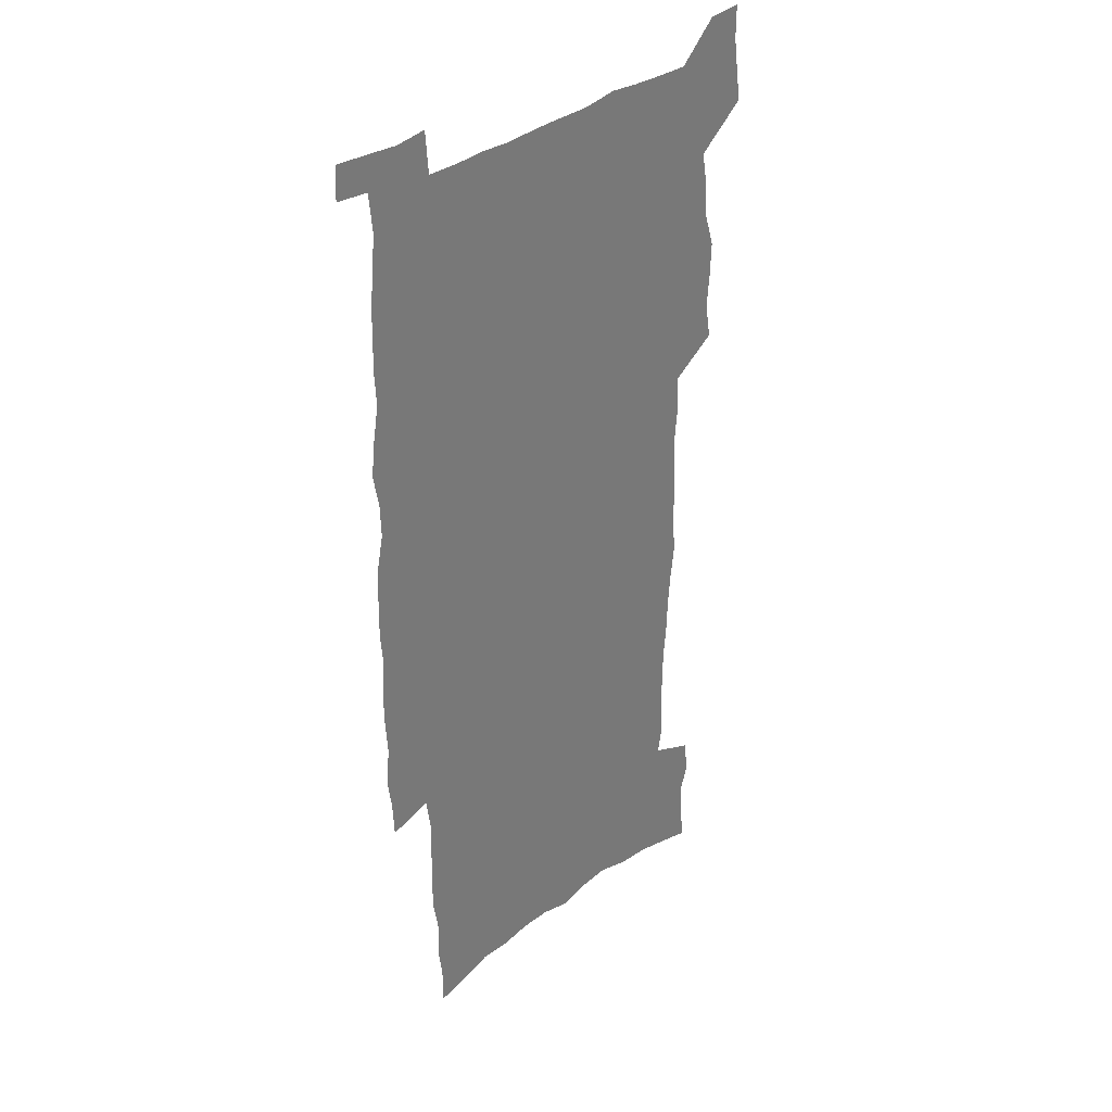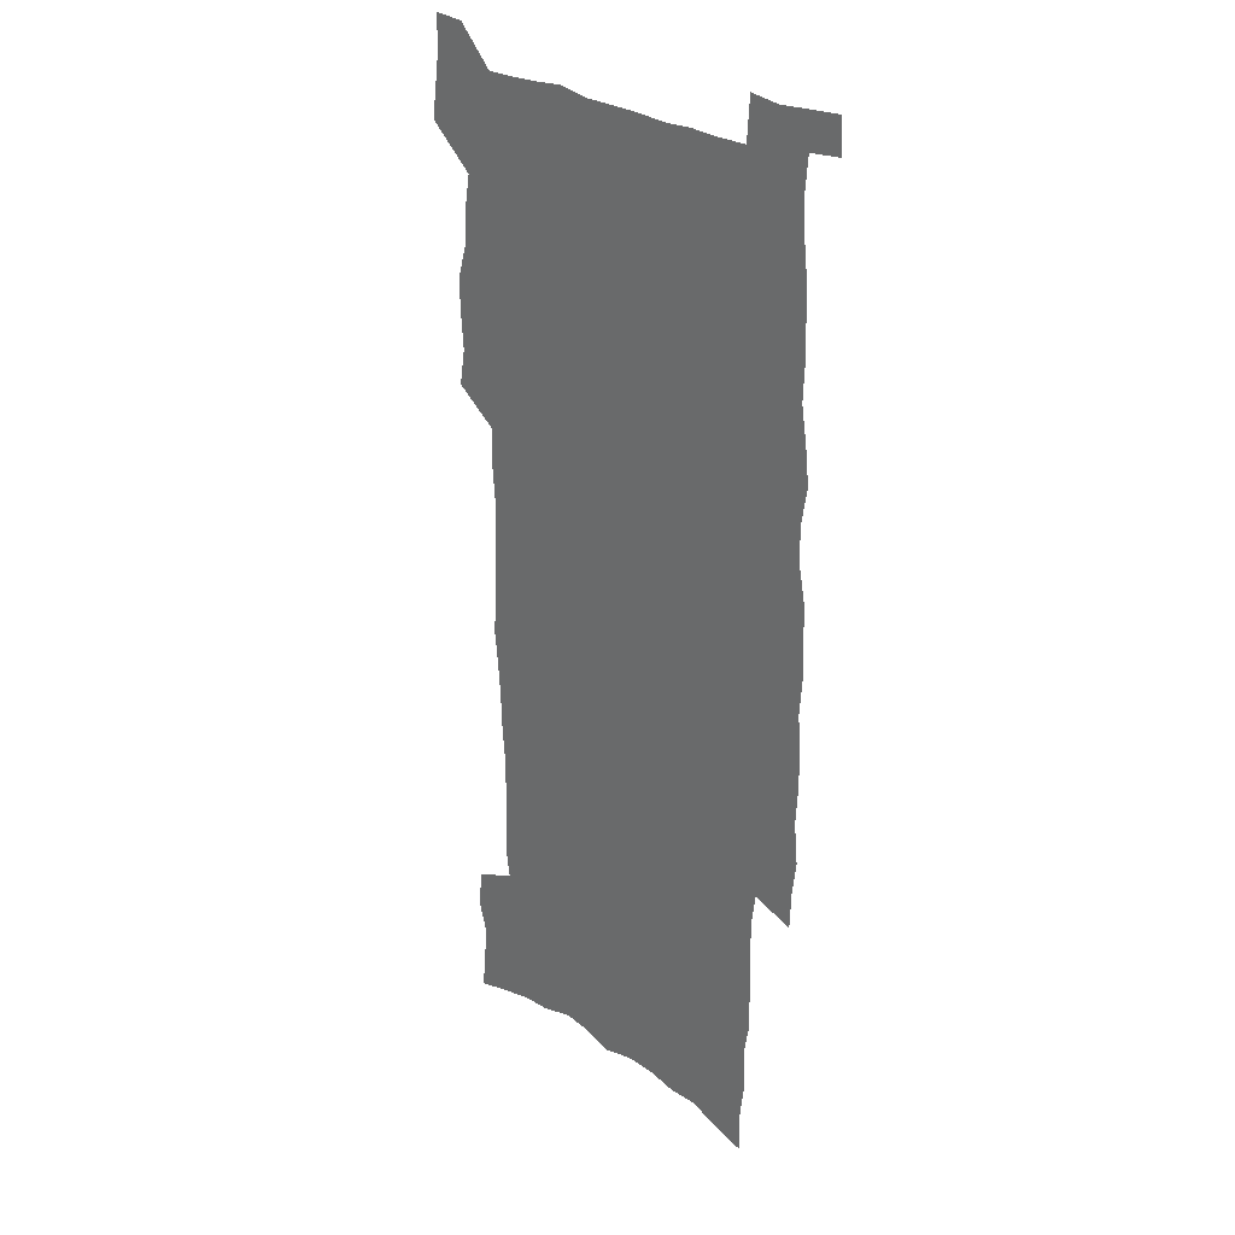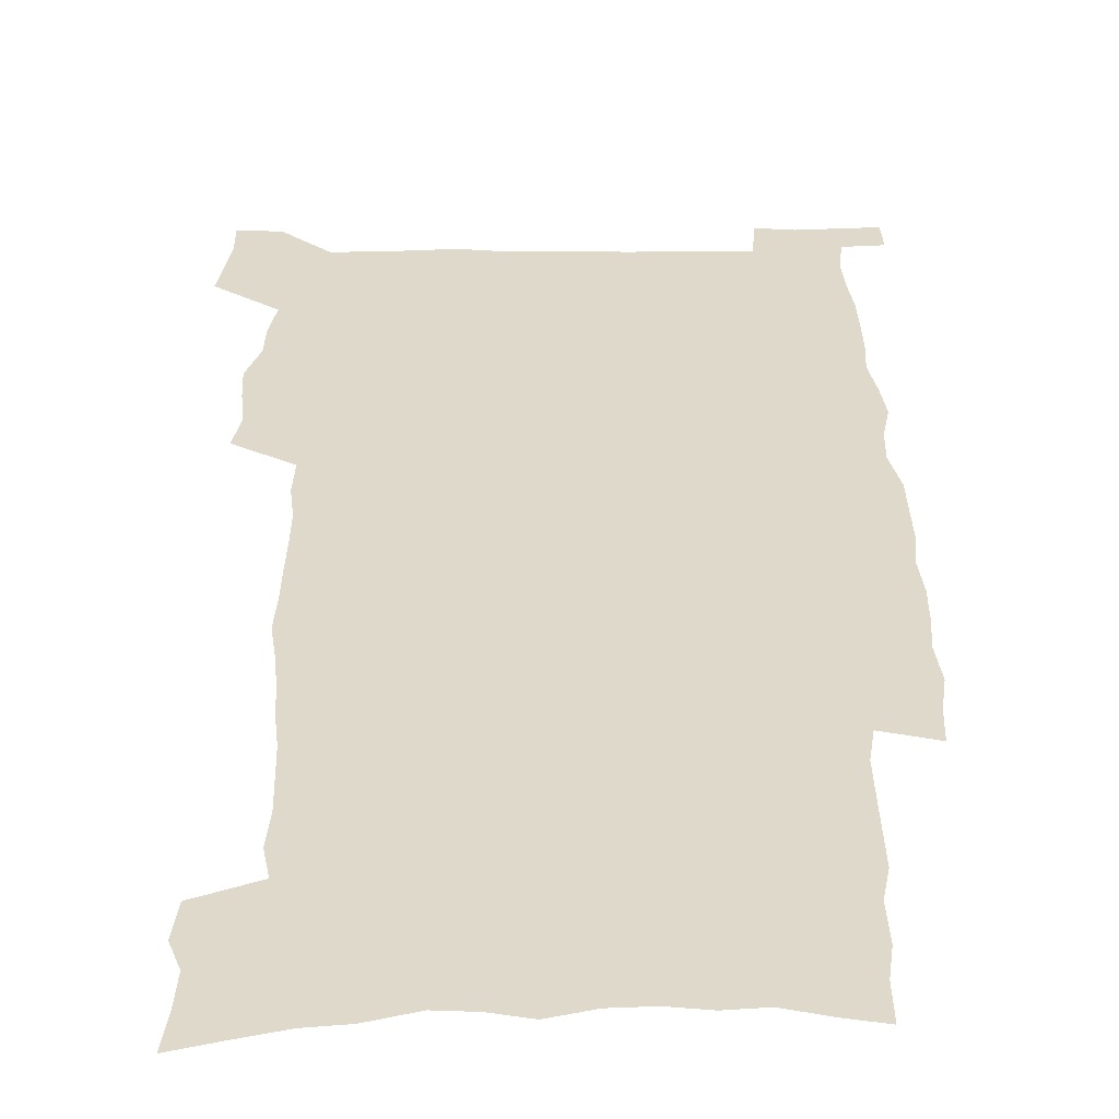
<metadata>
{"format":"obj","ext":"obj","renderer":"f3d","projection":"perspective","resolution":1024,"background":"white","views":[{"elev":33.5,"azim":132.7,"up":"+Y"},{"elev":24.8,"azim":50.5,"up":"+Y"},{"elev":31.7,"azim":-0.6,"up":"+Z"}]}
</metadata>
<code>
v 442 557.1 0
v 444.3 571.6 0
v 446.5 586.1 0
v 446.4 601 0
v 460.3 149.9 0
v 462.3 166.3 0
v 463.2 181.6 0
v 459.1 193.6 0
v 461 209.7 0
v 455.8 446.9 0
v 458.7 462.9 0
v 457.2 478.2 0
v 456.6 493.4 0
v 461.8 509.2 0
v 462.5 524.2 0
v 465.3 539.1 0
v 463.6 554.6 0
v 464.2 569.5 0
v 464.1 584.4 0
v 462.8 600 0
v 477.2 154.7 0
v 480.1 172.1 0
v 482.7 188.6 0
v 479 200.7 0
v 482.9 219.1 0
v 480.5 232.4 0
v 481.9 248.7 0
v 481.6 263.8 0
v 481.2 279 0
v 479.8 293.6 0
v 479.1 308.8 0
v 477.8 323.8 0
v 475.8 338.6 0
v 476.9 354.8 0
v 477.3 370.8 0
v 478 386.6 0
v 478.3 402.2 0
v 476.8 417.3 0
v 477.6 432.9 0
v 475.8 448.1 0
v 477.8 463.7 0
v 475.7 478.8 0
v 479 494.1 0
v 480.2 508.8 0
v 479.4 523.6 0
v 482.7 538.2 0
v 481.2 553.5 0
v 480.5 568.5 0
v 480.8 583.1 0
v 493.5 159 0
v 495.7 176.1 0
v 495.4 190.3 0
v 496.6 206.2 0
v 499.1 223.7 0
v 496.9 237 0
v 499.7 254.3 0
v 499.2 268.9 0
v 499.7 284.5 0
v 499.3 299.2 0
v 497.7 313.6 0
v 496.7 328.4 0
v 496.4 343.6 0
v 495.6 358.6 0
v 496.8 374.5 0
v 497 389.6 0
v 496.2 404.4 0
v 496.2 419.4 0
v 495.8 434.4 0
v 494.8 449.3 0
v 496 464.5 0
v 496.7 479.4 0
v 496.4 494 0
v 498 508.6 0
v 497.9 523.2 0
v 498.6 537.6 0
v 499.4 551.6 0
v 497.2 567.6 0
v 495.8 583.5 0
v 507.9 160.5 0
v 510.1 177.9 0
v 510 192.7 0
v 515.7 214.3 0
v 515.9 228.8 0
v 515.6 243.2 0
v 515 257.4 0
v 515.1 272.5 0
v 516.1 288.3 0
v 514.2 301.8 0
v 513.4 316.4 0
v 513.5 331.7 0
v 511.7 345.9 0
v 512.2 361.1 0
v 514.2 377.4 0
v 513.6 391.6 0
v 513.1 406 0
v 512.3 420.6 0
v 513 435.6 0
v 513.3 450.4 0
v 513.2 465.1 0
v 513.8 479.6 0
v 513.5 494.1 0
v 513.4 508.5 0
v 513.8 522.8 0
v 513.9 537.1 0
v 514.2 551.4 0
v 513.1 566.6 0
v 510.7 584.1 0
v 524.9 165.5 0
v 525.5 181.1 0
v 528.1 199.9 0
v 530 217.1 0
v 529.6 230.5 0
v 531.6 247.3 0
v 529.9 260.1 0
v 530.2 275.1 0
v 530 289.9 0
v 529.4 304.3 0
v 528 318.2 0
v 529.3 334.6 0
v 529.2 349.2 0
v 528 363.2 0
v 528.3 378 0
v 528.9 392.9 0
v 528.5 407.1 0
v 528.7 421.6 0
v 527.3 436.1 0
v 528.6 451.2 0
v 528.9 465.6 0
v 529 479.8 0
v 529.3 494.1 0
v 529.1 508.4 0
v 529 522.5 0
v 530 536.4 0
v 529.1 551.3 0
v 527.9 567 0
v 525.4 585.3 0
v 538.7 164.7 0
v 541.1 185.2 0
v 542.1 201.4 0
v 542.9 216.8 0
v 544.2 233.6 0
v 544.5 248.1 0
v 543.9 261.5 0
v 544.4 276.3 0
v 544.4 291.6 0
v 543.8 306.1 0
v 543.3 320.6 0
v 543.3 335.4 0
v 543.4 350.4 0
v 543.1 364.8 0
v 543 379.1 0
v 542.9 393.3 0
v 542.2 407.1 0
v 543.9 423 0
v 543.1 437.1 0
v 543.6 451.7 0
v 543.6 465.9 0
v 542.7 480.1 0
v 543.9 494.4 0
v 543.7 508.5 0
v 544.6 522.4 0
v 543.9 537.3 0
v 543.6 551.5 0
v 542.9 566.7 0
v 541.8 583.1 0
v 552.6 161.7 0
v 554.7 184 0
v 555.5 200.6 0
v 556.5 217.8 0
v 557.4 234.1 0
v 557.6 248.4 0
v 558.2 263.2 0
v 557.8 276.2 0
v 558.3 293.7 0
v 557.7 307.1 0
v 557.4 321.5 0
v 557.3 336.2 0
v 557.3 350.9 0
v 557.2 365.5 0
v 557.2 379.9 0
v 557.3 394 0
v 557.7 408.9 0
v 557.9 423.3 0
v 557.8 437.6 0
v 558.1 452.1 0
v 558.4 466.2 0
v 557.9 480.4 0
v 558.6 494.5 0
v 558.3 508.6 0
v 558.4 522.5 0
v 558.4 536.9 0
v 558.1 551.5 0
v 557.8 566.2 0
v 556.6 583.1 0
v 567.9 165.8 0
v 569 185.8 0
v 569.8 202.9 0
v 570.4 220 0
v 570.7 233.9 0
v 571 250 0
v 571.2 263.3 0
v 571.1 276.6 0
v 571.4 293.9 0
v 571.7 308 0
v 571.5 322.2 0
v 571.5 337.2 0
v 571.3 351.6 0
v 571.2 366.2 0
v 570.9 379.6 0
v 572 395.4 0
v 572 409.4 0
v 572.1 423.4 0
v 572.1 437.7 0
v 572.2 451.9 0
v 572.5 466.6 0
v 572.5 480.6 0
v 572.6 494.6 0
v 572.5 508.6 0
v 572.4 522.9 0
v 572.8 536.6 0
v 572.3 552.1 0
v 572.2 566.5 0
v 571.5 582.9 0
v 582.2 166.4 0
v 582.7 185.7 0
v 583.7 200.5 0
v 583.8 217.9 0
v 584.1 234.1 0
v 584.6 248.2 0
v 584.5 263.1 0
v 584.7 276.7 0
v 585.8 291.4 0
v 585.4 308 0
v 585.4 322.2 0
v 585.3 337.2 0
v 585.4 352 0
v 585.2 366.8 0
v 585.6 381.5 0
v 585.7 395.6 0
v 585.8 410 0
v 586.3 423.7 0
v 586.3 437.9 0
v 586.3 452 0
v 586.4 466.4 0
v 586.7 480.6 0
v 586.7 494.8 0
v 586.7 508.8 0
v 586.7 522.8 0
v 586.8 537.3 0
v 587.1 551.3 0
v 586.8 566.3 0
v 586.5 582.1 0
v 596.4 164.6 0
v 596.6 182.5 0
v 597.6 199.2 0
v 597.3 218.2 0
v 598 232.4 0
v 598.3 247.1 0
v 598.5 262 0
v 598.4 277.9 0
v 599.7 290.8 0
v 599.2 307.6 0
v 599.3 322 0
v 599.6 336.1 0
v 599.3 352.4 0
v 599.2 367 0
v 599.5 381.2 0
v 599.7 395.4 0
v 600.3 409.6 0
v 600.2 423.9 0
v 600.3 437.9 0
v 600.5 452 0
v 600.8 465.9 0
v 601 480.7 0
v 600.9 494.9 0
v 600.8 509 0
v 601 523.2 0
v 601 537.3 0
v 601.4 551.9 0
v 601.3 566.4 0
v 601.1 582.8 0
v 610.4 165.8 0
v 610 185.3 0
v 612 197.7 0
v 611.5 215.2 0
v 611.9 230.4 0
v 612.7 244.9 0
v 613.1 260 0
v 612.9 275.8 0
v 613.4 290.4 0
v 612.7 307.4 0
v 613.6 321.2 0
v 613.4 336.4 0
v 613.9 350.9 0
v 613.7 365.9 0
v 613.9 380.3 0
v 614.2 394.7 0
v 614.4 409.1 0
v 614.9 423.4 0
v 614.7 437.7 0
v 615.3 452 0
v 614.7 467.6 0
v 615.6 481.3 0
v 615.2 495.2 0
v 615.3 509.3 0
v 615.4 523.4 0
v 614.6 536.9 0
v 615.8 552.4 0
v 615.6 566.2 0
v 615.7 582.2 0
v 625.2 161.8 0
v 624.6 180.6 0
v 626.3 194.8 0
v 626.1 211.9 0
v 626.3 227.8 0
v 627.4 242.5 0
v 627.6 258.1 0
v 627.4 274.1 0
v 627.8 289.3 0
v 626.9 305.5 0
v 628.5 319.4 0
v 628.6 334.4 0
v 628.5 349.6 0
v 628.9 364.2 0
v 628.5 379.2 0
v 629.3 393.5 0
v 630 407.9 0
v 630.6 422.5 0
v 630.1 437.4 0
v 629.9 452.1 0
v 628.7 466.9 0
v 630.6 481.1 0
v 630.4 495.3 0
v 631.5 509.9 0
v 630.7 524.1 0
v 629.9 538.3 0
v 630.4 552.8 0
v 630.1 567 0
v 630.4 582.3 0
v 631.8 600.9 0
v 639.7 158.8 0
v 639.7 175.9 0
v 641.7 190.2 0
v 641.2 208 0
v 643.9 222.1 0
v 643.7 238.2 0
v 643.6 254.4 0
v 643.4 270.5 0
v 645.7 284.8 0
v 644.5 301.3 0
v 644.9 316.5 0
v 643.9 332.3 0
v 645.5 346.8 0
v 644.8 362.1 0
v 646.2 376.6 0
v 646.6 391.4 0
v 647.6 406.1 0
v 646.6 421.5 0
v 646.8 436.4 0
v 646 451.6 0
v 646 466.5 0
v 644.7 481.2 0
v 645.4 495.2 0
v 647.1 510.2 0
v 645.9 524.6 0
v 644.5 538.7 0
v 646.1 553.5 0
v 644.6 567.7 0
v 645.1 582.8 0
v 646.5 599.2 0
v 665.2 279.2 0
v 665.9 294.8 0
v 668.1 309.7 0
v 666.4 326.4 0
v 667.5 341.5 0
v 667.8 357 0
v 666.4 373 0
v 667.8 388 0
v 667.5 403.3 0
v 667.3 418.7 0
v 663.7 435.6 0
v 664.2 450.4 0
v 667 465.1 0
v 665.3 480.4 0
v 662.7 495.6 0
v 663.5 510.5 0
v 663.3 525.2 0
v 662.9 540 0
v 661.2 554.6 0
v 660.2 569 0
v 661.8 585.4 0
v 661.7 600.2 0
v 677.4 586.7 0
v 676.7 601.1 0
f 16 17 1
f 1 17 2
f 17 18 2
f 2 18 3
f 18 19 3
f 3 19 4
f 19 20 4
f 5 21 6
f 21 22 6
f 6 22 7
f 22 23 7
f 7 23 8
f 23 24 8
f 8 24 9
f 24 25 9
f 39 40 10
f 10 40 11
f 40 41 11
f 11 41 12
f 41 42 12
f 12 42 13
f 42 43 13
f 13 43 14
f 43 44 14
f 14 44 15
f 44 45 15
f 15 45 16
f 45 46 16
f 16 46 17
f 46 47 17
f 17 47 18
f 47 48 18
f 18 48 19
f 48 49 19
f 19 49 20
f 21 50 22
f 50 51 22
f 22 51 23
f 51 52 23
f 23 52 24
f 52 53 24
f 24 53 25
f 53 54 25
f 25 54 26
f 54 55 26
f 26 55 27
f 55 56 27
f 27 56 28
f 56 57 28
f 28 57 29
f 57 58 29
f 29 58 30
f 58 59 30
f 30 59 31
f 59 60 31
f 31 60 32
f 60 61 32
f 32 61 33
f 61 62 33
f 33 62 34
f 62 63 34
f 34 63 35
f 63 64 35
f 35 64 36
f 64 65 36
f 36 65 37
f 65 66 37
f 37 66 38
f 66 67 38
f 38 67 39
f 67 68 39
f 39 68 40
f 68 69 40
f 40 69 41
f 69 70 41
f 41 70 42
f 70 71 42
f 42 71 43
f 71 72 43
f 43 72 44
f 72 73 44
f 44 73 45
f 73 74 45
f 45 74 46
f 74 75 46
f 46 75 47
f 75 76 47
f 47 76 48
f 76 77 48
f 48 77 49
f 77 78 49
f 50 79 51
f 79 80 51
f 51 80 52
f 80 81 52
f 52 81 53
f 81 82 53
f 53 82 54
f 82 83 54
f 54 83 55
f 83 84 55
f 55 84 56
f 84 85 56
f 56 85 57
f 85 86 57
f 57 86 58
f 86 87 58
f 58 87 59
f 87 88 59
f 59 88 60
f 88 89 60
f 60 89 61
f 89 90 61
f 61 90 62
f 90 91 62
f 62 91 63
f 91 92 63
f 63 92 64
f 92 93 64
f 64 93 65
f 93 94 65
f 65 94 66
f 94 95 66
f 66 95 67
f 95 96 67
f 67 96 68
f 96 97 68
f 68 97 69
f 97 98 69
f 69 98 70
f 98 99 70
f 70 99 71
f 99 100 71
f 71 100 72
f 100 101 72
f 72 101 73
f 101 102 73
f 73 102 74
f 102 103 74
f 74 103 75
f 103 104 75
f 75 104 76
f 104 105 76
f 76 105 77
f 105 106 77
f 77 106 78
f 106 107 78
f 79 108 80
f 108 109 80
f 80 109 81
f 109 110 81
f 81 110 82
f 110 111 82
f 82 111 83
f 111 112 83
f 83 112 84
f 112 113 84
f 84 113 85
f 113 114 85
f 85 114 86
f 114 115 86
f 86 115 87
f 115 116 87
f 87 116 88
f 116 117 88
f 88 117 89
f 117 118 89
f 89 118 90
f 118 119 90
f 90 119 91
f 119 120 91
f 91 120 92
f 120 121 92
f 92 121 93
f 121 122 93
f 93 122 94
f 122 123 94
f 94 123 95
f 123 124 95
f 95 124 96
f 124 125 96
f 96 125 97
f 125 126 97
f 97 126 98
f 126 127 98
f 98 127 99
f 127 128 99
f 99 128 100
f 128 129 100
f 100 129 101
f 129 130 101
f 101 130 102
f 130 131 102
f 102 131 103
f 131 132 103
f 103 132 104
f 132 133 104
f 104 133 105
f 133 134 105
f 105 134 106
f 134 135 106
f 106 135 107
f 135 136 107
f 108 137 109
f 137 138 109
f 109 138 110
f 138 139 110
f 110 139 111
f 139 140 111
f 111 140 112
f 140 141 112
f 112 141 113
f 141 142 113
f 113 142 114
f 142 143 114
f 114 143 115
f 143 144 115
f 115 144 116
f 144 145 116
f 116 145 117
f 145 146 117
f 117 146 118
f 146 147 118
f 118 147 119
f 147 148 119
f 119 148 120
f 148 149 120
f 120 149 121
f 149 150 121
f 121 150 122
f 150 151 122
f 122 151 123
f 151 152 123
f 123 152 124
f 152 153 124
f 124 153 125
f 153 154 125
f 125 154 126
f 154 155 126
f 126 155 127
f 155 156 127
f 127 156 128
f 156 157 128
f 128 157 129
f 157 158 129
f 129 158 130
f 158 159 130
f 130 159 131
f 159 160 131
f 131 160 132
f 160 161 132
f 132 161 133
f 161 162 133
f 133 162 134
f 162 163 134
f 134 163 135
f 163 164 135
f 135 164 136
f 164 165 136
f 137 166 138
f 166 167 138
f 138 167 139
f 167 168 139
f 139 168 140
f 168 169 140
f 140 169 141
f 169 170 141
f 141 170 142
f 170 171 142
f 142 171 143
f 171 172 143
f 143 172 144
f 172 173 144
f 144 173 145
f 173 174 145
f 145 174 146
f 174 175 146
f 146 175 147
f 175 176 147
f 147 176 148
f 176 177 148
f 148 177 149
f 177 178 149
f 149 178 150
f 178 179 150
f 150 179 151
f 179 180 151
f 151 180 152
f 180 181 152
f 152 181 153
f 181 182 153
f 153 182 154
f 182 183 154
f 154 183 155
f 183 184 155
f 155 184 156
f 184 185 156
f 156 185 157
f 185 186 157
f 157 186 158
f 186 187 158
f 158 187 159
f 187 188 159
f 159 188 160
f 188 189 160
f 160 189 161
f 189 190 161
f 161 190 162
f 190 191 162
f 162 191 163
f 191 192 163
f 163 192 164
f 192 193 164
f 164 193 165
f 193 194 165
f 166 195 167
f 195 196 167
f 167 196 168
f 196 197 168
f 168 197 169
f 197 198 169
f 169 198 170
f 198 199 170
f 170 199 171
f 199 200 171
f 171 200 172
f 200 201 172
f 172 201 173
f 201 202 173
f 173 202 174
f 202 203 174
f 174 203 175
f 203 204 175
f 175 204 176
f 204 205 176
f 176 205 177
f 205 206 177
f 177 206 178
f 206 207 178
f 178 207 179
f 207 208 179
f 179 208 180
f 208 209 180
f 180 209 181
f 209 210 181
f 181 210 182
f 210 211 182
f 182 211 183
f 211 212 183
f 183 212 184
f 212 213 184
f 184 213 185
f 213 214 185
f 185 214 186
f 214 215 186
f 186 215 187
f 215 216 187
f 187 216 188
f 216 217 188
f 188 217 189
f 217 218 189
f 189 218 190
f 218 219 190
f 190 219 191
f 219 220 191
f 191 220 192
f 220 221 192
f 192 221 193
f 221 222 193
f 193 222 194
f 222 223 194
f 195 224 196
f 224 225 196
f 196 225 197
f 225 226 197
f 197 226 198
f 226 227 198
f 198 227 199
f 227 228 199
f 199 228 200
f 228 229 200
f 200 229 201
f 229 230 201
f 201 230 202
f 230 231 202
f 202 231 203
f 231 232 203
f 203 232 204
f 232 233 204
f 204 233 205
f 233 234 205
f 205 234 206
f 234 235 206
f 206 235 207
f 235 236 207
f 207 236 208
f 236 237 208
f 208 237 209
f 237 238 209
f 209 238 210
f 238 239 210
f 210 239 211
f 239 240 211
f 211 240 212
f 240 241 212
f 212 241 213
f 241 242 213
f 213 242 214
f 242 243 214
f 214 243 215
f 243 244 215
f 215 244 216
f 244 245 216
f 216 245 217
f 245 246 217
f 217 246 218
f 246 247 218
f 218 247 219
f 247 248 219
f 219 248 220
f 248 249 220
f 220 249 221
f 249 250 221
f 221 250 222
f 250 251 222
f 222 251 223
f 251 252 223
f 224 253 225
f 253 254 225
f 225 254 226
f 254 255 226
f 226 255 227
f 255 256 227
f 227 256 228
f 256 257 228
f 228 257 229
f 257 258 229
f 229 258 230
f 258 259 230
f 230 259 231
f 259 260 231
f 231 260 232
f 260 261 232
f 232 261 233
f 261 262 233
f 233 262 234
f 262 263 234
f 234 263 235
f 263 264 235
f 235 264 236
f 264 265 236
f 236 265 237
f 265 266 237
f 237 266 238
f 266 267 238
f 238 267 239
f 267 268 239
f 239 268 240
f 268 269 240
f 240 269 241
f 269 270 241
f 241 270 242
f 270 271 242
f 242 271 243
f 271 272 243
f 243 272 244
f 272 273 244
f 244 273 245
f 273 274 245
f 245 274 246
f 274 275 246
f 246 275 247
f 275 276 247
f 247 276 248
f 276 277 248
f 248 277 249
f 277 278 249
f 249 278 250
f 278 279 250
f 250 279 251
f 279 280 251
f 251 280 252
f 280 281 252
f 253 282 254
f 282 283 254
f 254 283 255
f 283 284 255
f 255 284 256
f 284 285 256
f 256 285 257
f 285 286 257
f 257 286 258
f 286 287 258
f 258 287 259
f 287 288 259
f 259 288 260
f 288 289 260
f 260 289 261
f 289 290 261
f 261 290 262
f 290 291 262
f 262 291 263
f 291 292 263
f 263 292 264
f 292 293 264
f 264 293 265
f 293 294 265
f 265 294 266
f 294 295 266
f 266 295 267
f 295 296 267
f 267 296 268
f 296 297 268
f 268 297 269
f 297 298 269
f 269 298 270
f 298 299 270
f 270 299 271
f 299 300 271
f 271 300 272
f 300 301 272
f 272 301 273
f 301 302 273
f 273 302 274
f 302 303 274
f 274 303 275
f 303 304 275
f 275 304 276
f 304 305 276
f 276 305 277
f 305 306 277
f 277 306 278
f 306 307 278
f 278 307 279
f 307 308 279
f 279 308 280
f 308 309 280
f 280 309 281
f 309 310 281
f 282 311 283
f 311 312 283
f 283 312 284
f 312 313 284
f 284 313 285
f 313 314 285
f 285 314 286
f 314 315 286
f 286 315 287
f 315 316 287
f 287 316 288
f 316 317 288
f 288 317 289
f 317 318 289
f 289 318 290
f 318 319 290
f 290 319 291
f 319 320 291
f 291 320 292
f 320 321 292
f 292 321 293
f 321 322 293
f 293 322 294
f 322 323 294
f 294 323 295
f 323 324 295
f 295 324 296
f 324 325 296
f 296 325 297
f 325 326 297
f 297 326 298
f 326 327 298
f 298 327 299
f 327 328 299
f 299 328 300
f 328 329 300
f 300 329 301
f 329 330 301
f 301 330 302
f 330 331 302
f 302 331 303
f 331 332 303
f 303 332 304
f 332 333 304
f 304 333 305
f 333 334 305
f 305 334 306
f 334 335 306
f 306 335 307
f 335 336 307
f 307 336 308
f 336 337 308
f 308 337 309
f 337 338 309
f 309 338 310
f 338 339 310
f 311 341 312
f 341 342 312
f 312 342 313
f 342 343 313
f 313 343 314
f 343 344 314
f 314 344 315
f 344 345 315
f 315 345 316
f 345 346 316
f 316 346 317
f 346 347 317
f 317 347 318
f 347 348 318
f 318 348 319
f 348 349 319
f 319 349 320
f 349 350 320
f 320 350 321
f 350 351 321
f 321 351 322
f 351 352 322
f 322 352 323
f 352 353 323
f 323 353 324
f 353 354 324
f 324 354 325
f 354 355 325
f 325 355 326
f 355 356 326
f 326 356 327
f 356 357 327
f 327 357 328
f 357 358 328
f 328 358 329
f 358 359 329
f 329 359 330
f 359 360 330
f 330 360 331
f 360 361 331
f 331 361 332
f 361 362 332
f 332 362 333
f 362 363 333
f 333 363 334
f 363 364 334
f 334 364 335
f 364 365 335
f 335 365 336
f 365 366 336
f 336 366 337
f 366 367 337
f 337 367 338
f 367 368 338
f 338 368 339
f 368 369 339
f 339 369 340
f 369 370 340
f 349 371 350
f 371 372 350
f 350 372 351
f 372 373 351
f 351 373 352
f 373 374 352
f 352 374 353
f 374 375 353
f 353 375 354
f 375 376 354
f 354 376 355
f 376 377 355
f 355 377 356
f 377 378 356
f 356 378 357
f 378 379 357
f 357 379 358
f 379 380 358
f 358 380 359
f 380 381 359
f 359 381 360
f 381 382 360
f 360 382 361
f 382 383 361
f 361 383 362
f 383 384 362
f 362 384 363
f 384 385 363
f 363 385 364
f 385 386 364
f 364 386 365
f 386 387 365
f 365 387 366
f 387 388 366
f 366 388 367
f 388 389 367
f 367 389 368
f 389 390 368
f 368 390 369
f 390 391 369
f 369 391 370
f 391 392 370
f 391 393 392
f 393 394 392

</code>
